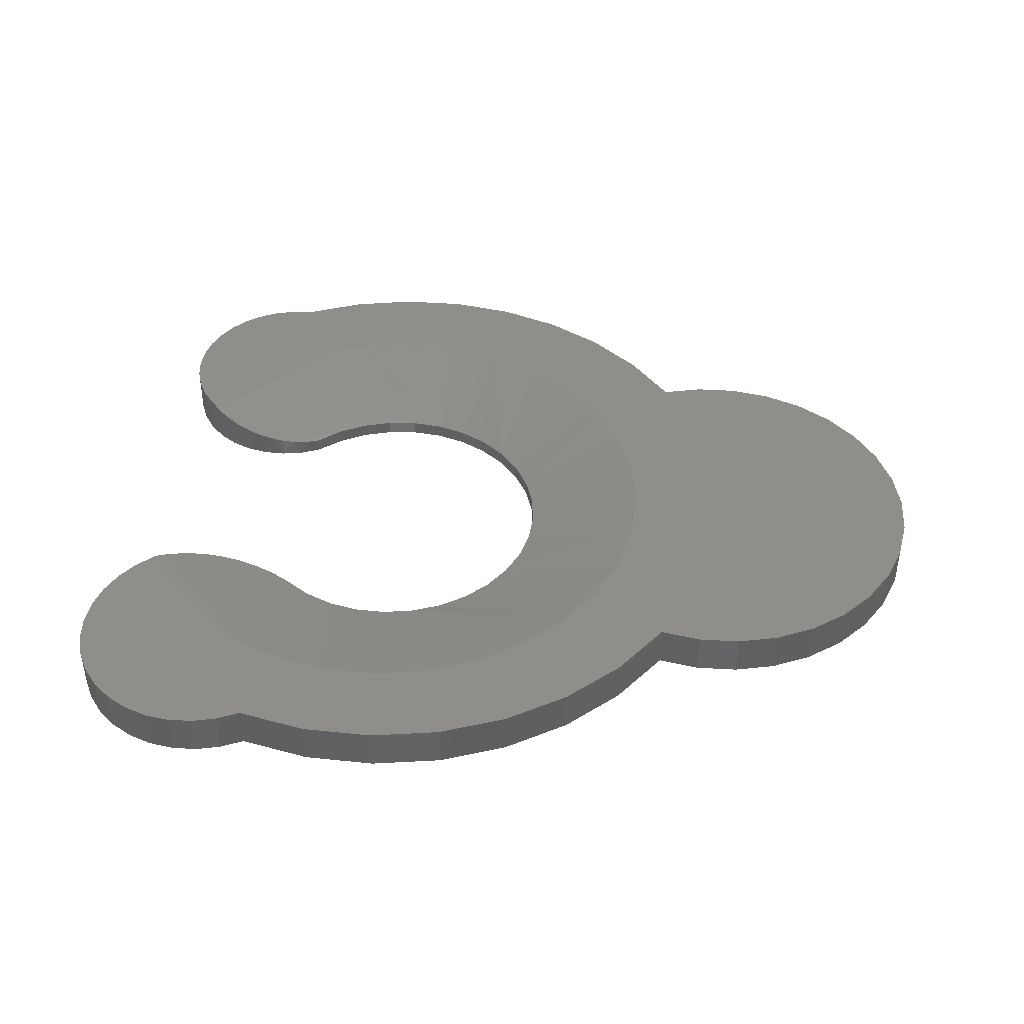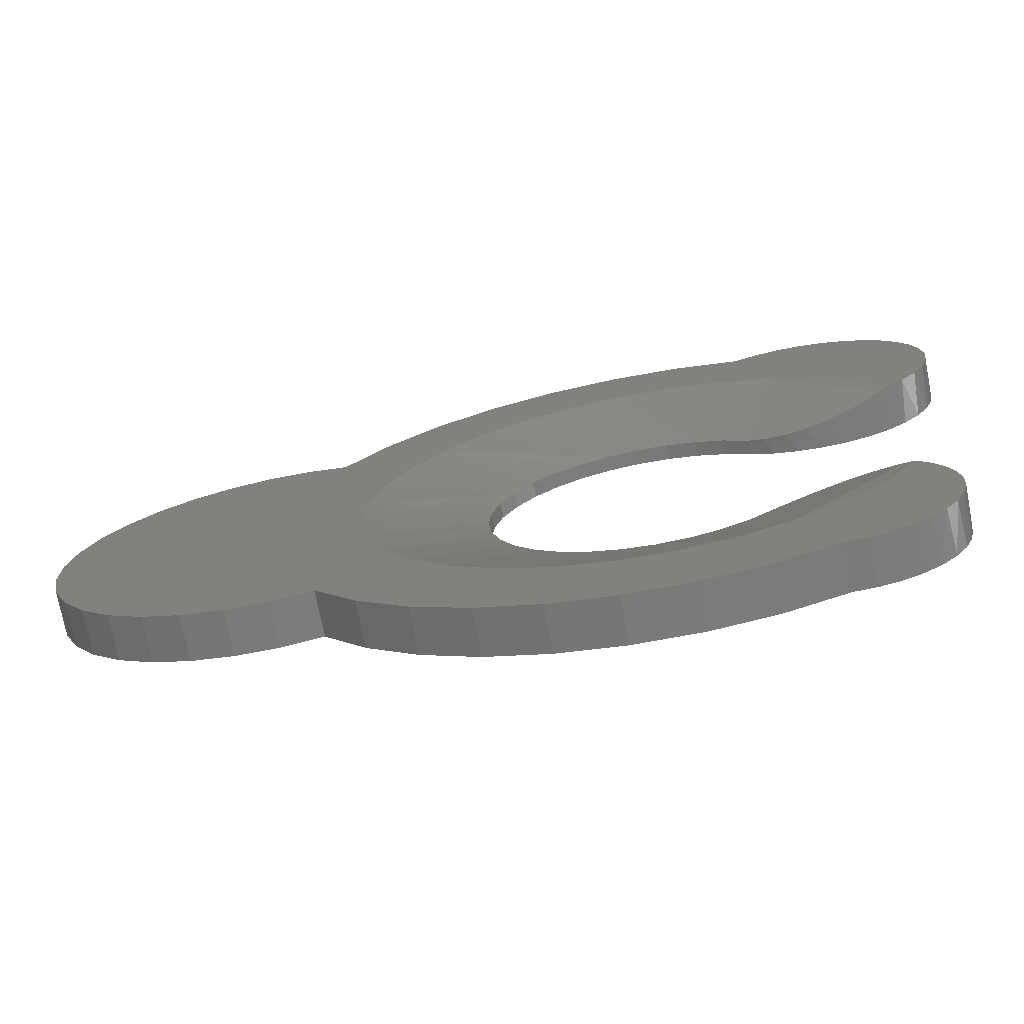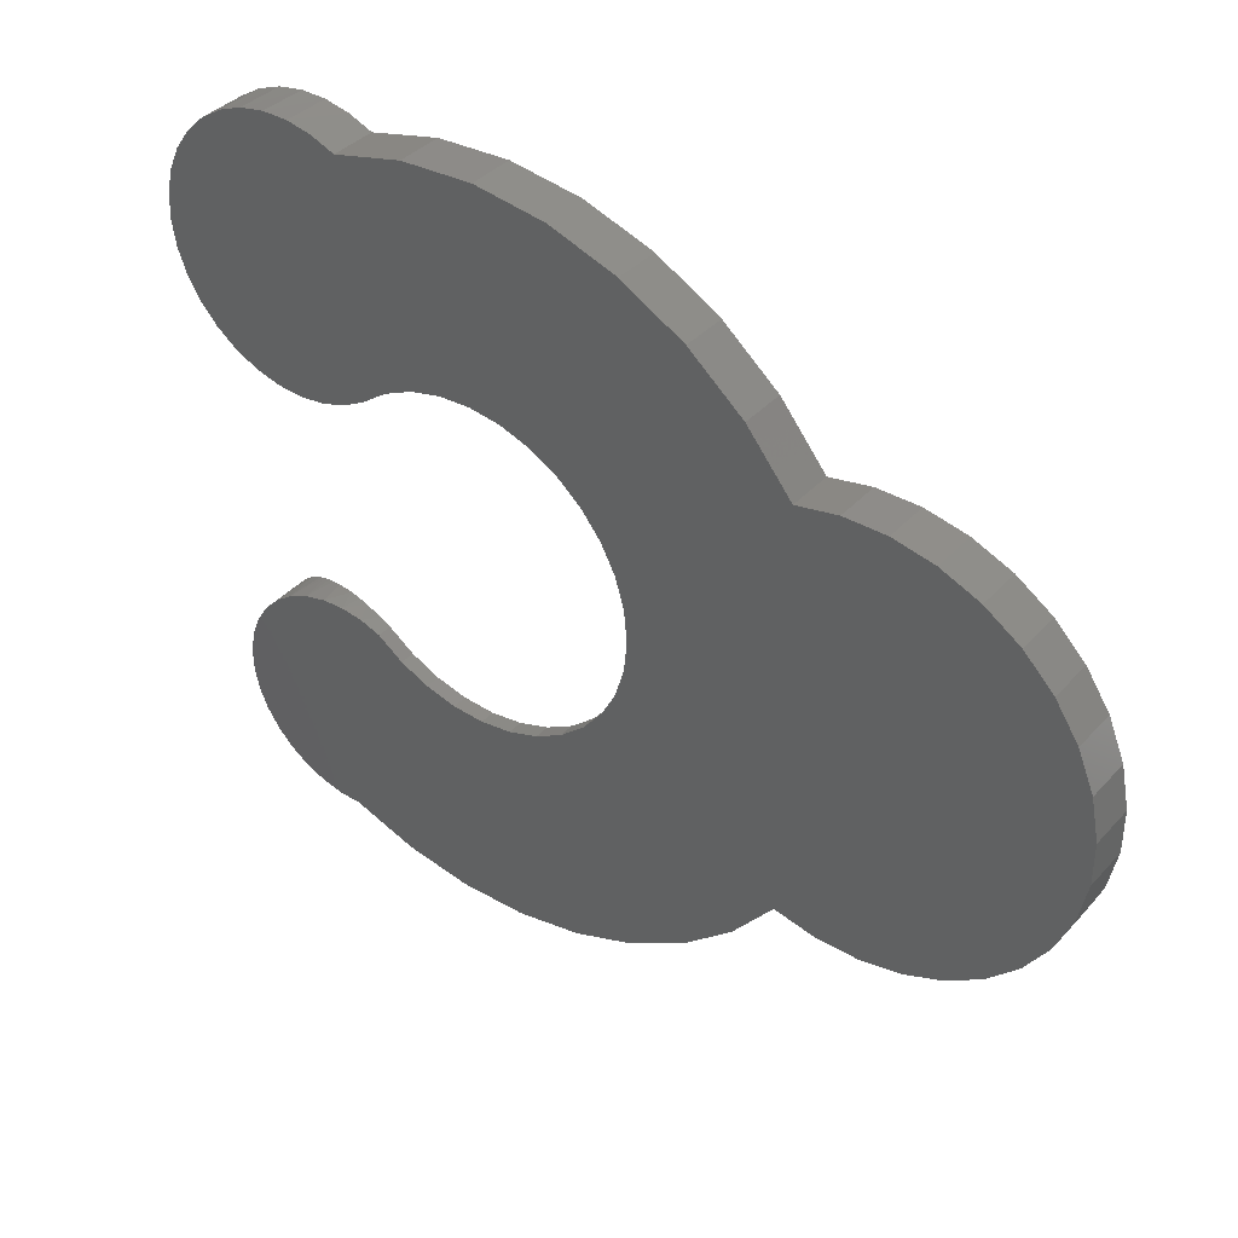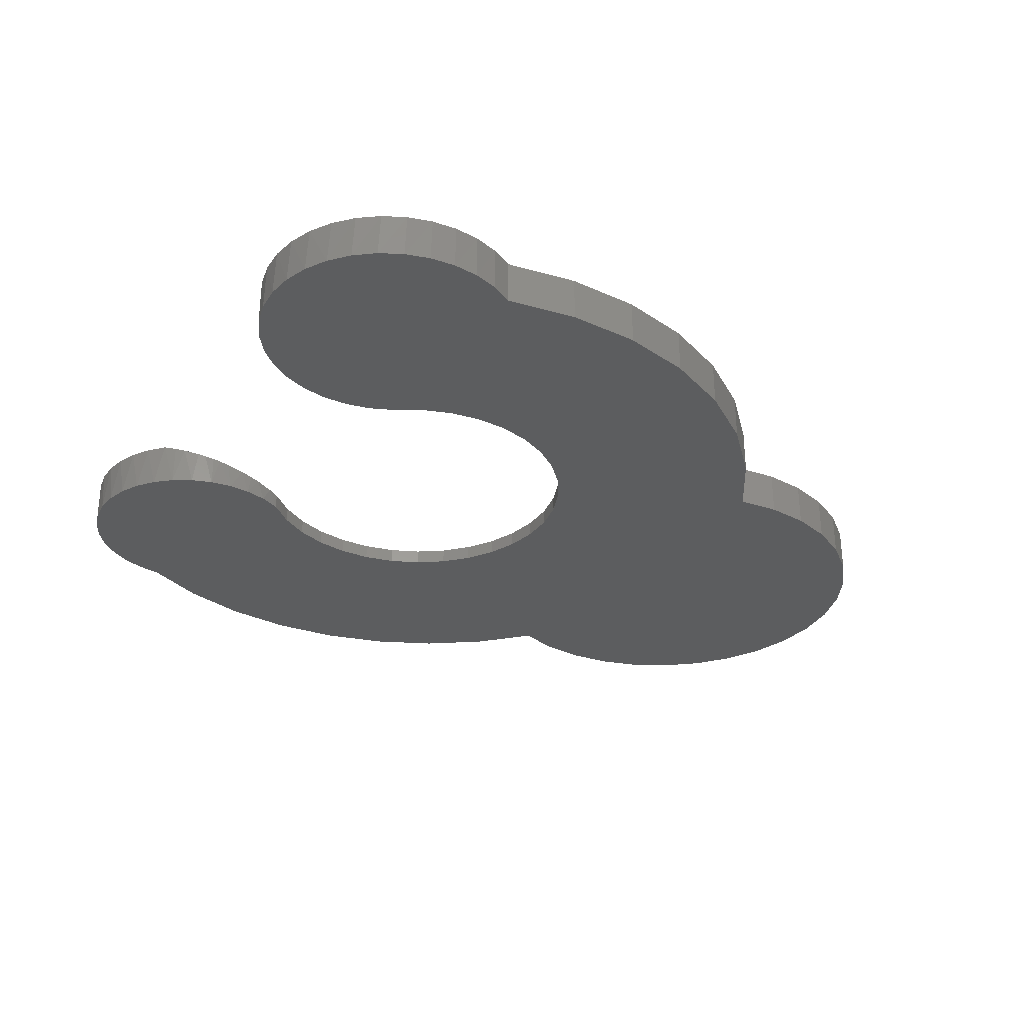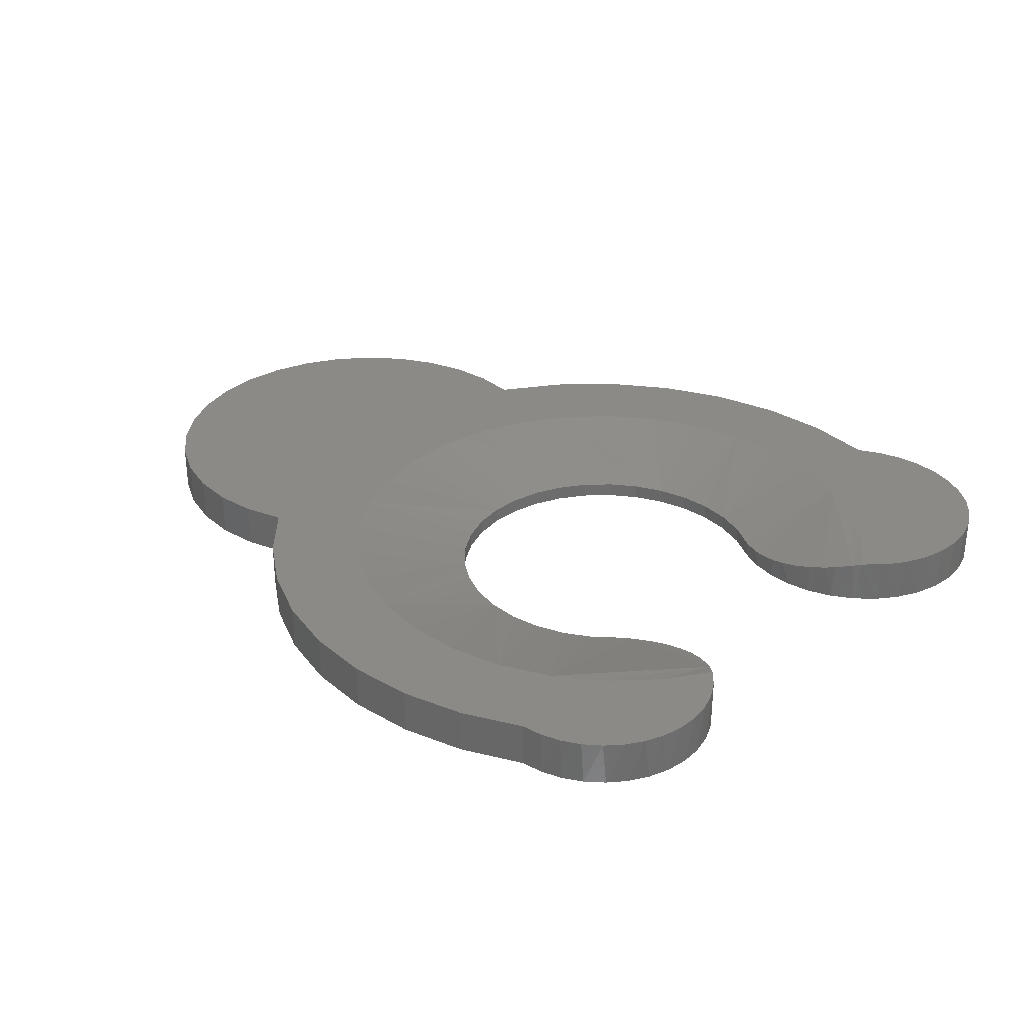
<metadata>
{"format":"stl","ext":"stl","renderer":"f3d","projection":"perspective","resolution":1024,"background":"white","views":[{"elev":42.9,"azim":-176.1,"up":"+Z"},{"elev":-73.2,"azim":10.9,"up":"+Y"},{"elev":38.1,"azim":-143.0,"up":"+Y"},{"elev":-31.1,"azim":143.8,"up":"+Z"},{"elev":30.8,"azim":38.8,"up":"+Z"}]}
</metadata>
<code>
# stl→obj: 235 verts, 466 faces
v -0.3116 -0.07879 0.02344
v -0.3292 -0.1017 0.02344
v -0.3051 -0.08749 0.02344
v -0.3002 -0.09723 0.02344
v -0.2972 -0.1077 0.02344
v -0.3509 -0.1207 0.02344
v -0.2962 -0.1185 0.02344
v -0.2971 -0.1294 0.02344
v -0.3759 -0.1351 0.02344
v -0.3 -0.1399 0.02344
v -0.4032 -0.1445 0.02344
v -0.3047 -0.1496 0.02344
v -0.4318 -0.1483 0.02344
v -0.3282 -0.1718 0.02344
v -0.5251 -0.1758 0.02344
v -0.3383 -0.1759 0.02344
v -0.392 -0.1896 0.02344
v -0.4933 -0.188 0.02344
v -0.4598 -0.1945 0.02344
v -0.4257 -0.195 0.02344
v -0.4726 0.1429 0.02344
v -0.4441 0.1471 0.02344
v -0.5501 0.1572 0.02344
v -0.5783 0.1335 0.02344
v -0.4998 0.1332 0.02344
v -0.5246 0.1185 0.02344
v -0.6231 0.109 0.02344
v -0.645 0.109 0.02344
v -0.6665 0.1048 0.02344
v -0.5566 -0.08743 0.02344
v -0.705 -0.0888 0.02344
v -0.6868 -0.101 0.02344
v -0.5374 -0.109 0.02344
v -0.5144 -0.1265 0.02344
v -0.5801 -0.1359 0.02344
v -0.4885 -0.1391 0.02344
v -0.3359 0.1883 0.02344
v -0.3489 0.1882 0.02344
v -0.3616 0.1856 0.02344
v -0.3231 0.1859 0.02344
v -0.4094 0.1898 0.02344
v -0.4463 0.1919 0.02344
v -0.4829 0.187 0.02344
v -0.3001 0.1743 0.02344
v -0.5179 0.1753 0.02344
v -0.2906 0.1655 0.02344
v -0.2829 0.155 0.02344
v -0.4152 0.1456 0.02344
v -0.2774 0.1433 0.02344
v -0.3872 0.1386 0.02344
v -0.279 0.09259 0.02344
v -0.275 0.1049 0.02344
v -0.3379 0.1091 0.02344
v -0.3598 -0.1785 0.02344
v -0.3489 -0.1782 0.02344
v -0.6016 -0.1094 0.02344
v -0.6665 -0.1094 0.02344
v -0.645 -0.1137 0.02344
v -0.6231 -0.1137 0.02344
v -0.6016 0.1048 0.02344
v -0.6868 0.09638 0.02344
v -0.5461 0.09917 0.02344
v -0.3736 0.1808 0.02344
v -0.311 0.1812 0.02344
v -0.5544 -0.1583 0.02344
v -0.3191 -0.1659 0.02344
v -0.3111 -0.1584 0.02344
v -0.4606 -0.1465 0.02344
v -0.3185 0.08776 0.02344
v -0.3036 0.06305 0.02344
v -0.2936 0.07127 0.02344
v -0.2853 0.08124 0.02344
v -0.5634 0.07607 0.02344
v -0.705 0.08419 0.02344
v -0.7205 0.06868 0.02344
v -0.5759 0.05006 0.02344
v -0.7327 0.05044 0.02344
v -0.5831 0.02211 0.02344
v -0.7411 0.03018 0.02344
v -0.5847 -0.006706 0.02344
v -0.7454 0.008665 0.02344
v -0.7454 -0.01327 0.02344
v -0.5807 -0.03528 0.02344
v -0.7411 -0.03478 0.02344
v -0.5712 -0.06254 0.02344
v -0.7327 -0.05505 0.02344
v -0.7205 -0.07329 0.02344
v -0.2741 0.1307 0.02344
v -0.3611 0.1263 0.02344
v -0.2733 0.1178 0.02344
v -0.3805 0.06332 0.007812
v -0.369 0.05699 0
v -0.3729 0.05881 0.00834
v -0.3805 0.06332 0
v -0.2822 0.1539 0
v -0.2769 0.1419 0
v -0.2739 0.1291 0
v -0.2734 0.1159 0
v -0.2754 0.103 0
v -0.2799 0.0906 0
v -0.2866 0.07932 0
v -0.2954 0.06954 0
v -0.3059 0.0616 0
v -0.3076 0.06059 0.02228
v -0.3171 0.05603 0.01965
v -0.3177 0.05581 0
v -0.3228 0.0541 0.01815
v -0.3303 0.05237 0
v -0.3314 0.0522 0.016
v -0.3399 0.05142 0.01402
v -0.3434 0.05141 0
v -0.3492 0.05179 0.01204
v -0.3556 0.05278 0.01083
v -0.3565 0.05297 0
v -0.3608 0.05407 0.009927
v -0.3685 0.05679 0.008823
v -0.3736 0.1808 0
v -0.3614 0.1857 0
v -0.3485 0.1882 0
v -0.3354 0.1882 0
v -0.3225 0.1858 0
v -0.3103 0.1809 0
v -0.2993 0.1737 0
v -0.2898 0.1646 0
v -0.5223 -0.0005757 0
v -0.5208 -0.01679 0.007812
v -0.5208 -0.01679 0
v -0.5161 -0.03241 0.007812
v -0.5161 -0.03241 0
v -0.5087 -0.04687 0.007812
v -0.5087 -0.04687 0
v -0.4985 -0.05964 0.007812
v -0.4985 -0.05964 0
v -0.4862 -0.07026 0.007812
v -0.4862 -0.07026 0
v -0.4721 -0.07834 0.007812
v -0.4721 -0.07834 0
v -0.4566 -0.08358 0.007812
v -0.4566 -0.08358 0
v -0.4405 -0.0858 0.007812
v -0.4405 -0.0858 0
v -0.4242 -0.08491 0.007812
v -0.4242 -0.08491 0
v -0.4084 -0.08094 0.007812
v -0.4084 -0.08094 0
v -0.3937 -0.07405 0.007812
v -0.3937 -0.07405 0
v -0.3805 -0.06447 0.007812
v -0.3805 -0.06447 0
v -0.5223 -0.0005757 0.007812
v -0.5208 0.01564 0
v -0.5208 0.01564 0.007812
v -0.5161 0.03126 0
v -0.5161 0.03126 0.007812
v -0.5087 0.04572 0
v -0.5087 0.04572 0.007812
v -0.4985 0.05849 0
v -0.4985 0.05849 0.007812
v -0.4862 0.06911 0
v -0.4862 0.06911 0.007812
v -0.4721 0.07719 0
v -0.4721 0.07719 0.007812
v -0.4566 0.08243 0
v -0.4566 0.08243 0.007812
v -0.4405 0.08465 0
v -0.4405 0.08465 0.007812
v -0.4242 0.08376 0
v -0.4242 0.08376 0.007812
v -0.4084 0.07979 0
v -0.4084 0.07979 0.007812
v -0.3937 0.0729 0
v -0.3937 0.0729 0.007812
v -0.3744 -0.06209 0.008439
v -0.3697 -0.06078 0
v -0.3649 -0.05984 0.009819
v -0.3584 -0.05921 0
v -0.3599 -0.05929 0.01072
v -0.3537 -0.05919 0.01195
v -0.3471 -0.05981 0
v -0.3446 -0.06022 0.01398
v -0.3395 -0.06143 0.01521
v -0.336 -0.06256 0
v -0.336 -0.06256 0.01612
v -0.3314 -0.06441 0.01734
v -0.3257 -0.06737 0
v -0.3278 -0.06616 0.01834
v -0.3207 -0.07059 0.02042
v -0.3164 -0.07405 0
v -0.3165 -0.07397 0.02176
v -0.3086 -0.08236 0
v -0.3025 -0.092 0
v -0.2984 -0.1026 0
v -0.2964 -0.1138 0
v -0.2965 -0.1252 0
v -0.2988 -0.1364 0
v -0.3032 -0.1469 0
v -0.3095 -0.1564 0
v -0.3174 -0.1646 0
v -0.3268 -0.171 0
v -0.3373 -0.1756 0
v -0.3484 -0.1781 0
v -0.3598 -0.1785 0
v -0.4829 0.187 0
v -0.4463 0.1919 0
v -0.4094 0.1898 0
v -0.5501 0.1572 0
v -0.5179 0.1753 0
v -0.5783 0.1335 0
v -0.6868 0.09638 0
v -0.6665 0.1048 0
v -0.7205 0.06868 0
v -0.7454 -0.01327 0
v -0.7205 -0.07329 0
v -0.705 -0.0888 0
v -0.6665 -0.1094 0
v -0.6868 -0.101 0
v -0.392 -0.1896 0
v -0.4933 -0.188 0
v -0.4598 -0.1945 0
v -0.4257 -0.195 0
v -0.645 0.109 0
v -0.6231 0.109 0
v -0.6016 -0.1094 0
v -0.6231 -0.1137 0
v -0.645 -0.1137 0
v -0.5801 -0.1359 0
v -0.6016 0.1048 0
v -0.705 0.08419 0
v -0.5544 -0.1583 0
v -0.5251 -0.1758 0
v -0.7327 0.05044 0
v -0.7411 0.03018 0
v -0.7454 0.008665 0
v -0.7327 -0.05505 0
v -0.7411 -0.03478 0
f 1 2 3
f 2 4 3
f 5 4 2
f 2 6 5
f 6 7 5
f 8 7 6
f 6 9 8
f 10 8 9
f 9 11 10
f 12 10 11
f 12 11 13
f 14 15 16
f 17 18 19
f 17 19 20
f 21 22 23
f 23 24 21
f 21 24 25
f 26 25 24
f 27 28 29
f 30 31 32
f 30 32 33
f 34 35 36
f 37 38 39
f 37 39 40
f 41 42 43
f 44 45 23
f 46 44 23
f 46 23 47
f 47 23 22
f 47 22 48
f 47 48 49
f 49 48 50
f 51 52 53
f 54 55 16
f 54 16 15
f 54 15 18
f 54 18 17
f 56 35 34
f 56 34 33
f 56 33 32
f 56 32 57
f 56 57 58
f 56 58 59
f 60 27 29
f 60 29 61
f 60 61 62
f 60 62 26
f 60 26 24
f 63 41 43
f 63 43 45
f 63 45 44
f 63 44 64
f 63 64 40
f 63 40 39
f 65 15 14
f 65 14 66
f 65 66 67
f 65 67 12
f 65 12 13
f 65 13 68
f 65 68 36
f 65 36 35
f 69 70 71
f 69 71 72
f 69 72 51
f 69 51 53
f 62 61 73
f 73 61 74
f 73 74 75
f 73 75 76
f 76 75 77
f 76 77 78
f 78 77 79
f 78 79 80
f 80 79 81
f 80 81 82
f 80 82 83
f 83 82 84
f 83 84 85
f 85 84 86
f 85 86 30
f 30 86 87
f 30 87 31
f 49 50 88
f 88 50 89
f 88 89 90
f 90 89 53
f 90 53 52
f 91 92 93
f 91 94 92
f 95 49 96
f 96 49 88
f 96 88 97
f 97 88 90
f 97 90 98
f 98 90 52
f 98 52 99
f 99 52 51
f 99 51 100
f 100 51 72
f 100 72 101
f 101 72 71
f 101 71 102
f 103 104 105
f 103 105 106
f 106 105 107
f 106 107 108
f 107 109 108
f 108 109 110
f 108 110 111
f 111 110 112
f 111 112 113
f 111 113 114
f 114 113 115
f 114 115 116
f 114 116 92
f 92 116 93
f 70 104 103
f 70 103 102
f 70 102 71
f 117 63 118
f 118 63 39
f 118 39 119
f 119 39 38
f 119 38 120
f 120 38 37
f 120 37 121
f 121 37 40
f 121 40 122
f 122 40 64
f 122 64 123
f 123 64 44
f 123 44 124
f 124 44 46
f 124 46 95
f 95 46 47
f 95 47 49
f 125 126 127
f 127 126 128
f 127 128 129
f 129 128 130
f 129 130 131
f 131 130 132
f 131 132 133
f 133 132 134
f 133 134 135
f 135 134 136
f 135 136 137
f 137 136 138
f 137 138 139
f 139 138 140
f 139 140 141
f 141 140 142
f 141 142 143
f 143 142 144
f 143 144 145
f 145 144 146
f 145 146 147
f 147 146 148
f 147 148 149
f 126 125 150
f 150 125 151
f 150 151 152
f 152 151 153
f 152 153 154
f 154 153 155
f 154 155 156
f 156 155 157
f 156 157 158
f 158 157 159
f 158 159 160
f 160 159 161
f 160 161 162
f 162 161 163
f 162 163 164
f 164 163 165
f 164 165 166
f 166 165 167
f 166 167 168
f 168 167 169
f 168 169 170
f 170 169 171
f 170 171 172
f 172 171 94
f 172 94 91
f 149 173 174
f 149 148 173
f 174 173 175
f 176 174 175
f 176 175 177
f 176 177 178
f 176 178 179
f 178 180 179
f 179 180 181
f 182 179 181
f 182 181 183
f 182 183 184
f 185 182 184
f 185 184 186
f 185 186 187
f 185 187 188
f 188 187 189
f 190 3 191
f 191 3 4
f 191 4 192
f 4 5 192
f 193 192 5
f 5 7 193
f 194 193 7
f 7 8 194
f 195 194 8
f 8 10 195
f 196 195 10
f 10 12 196
f 197 196 12
f 12 67 197
f 198 197 67
f 67 66 198
f 199 198 66
f 66 14 199
f 200 199 14
f 14 16 200
f 201 200 16
f 1 3 190
f 1 190 188
f 1 188 189
f 54 202 55
f 55 202 201
f 55 201 16
f 48 22 170
f 170 50 48
f 172 50 170
f 25 26 164
f 22 166 168
f 168 170 22
f 76 78 156
f 73 76 156
f 83 85 150
f 78 152 154
f 154 156 78
f 34 36 132
f 126 85 128
f 126 150 85
f 13 11 138
f 68 13 138
f 138 36 68
f 136 36 138
f 36 136 134
f 134 132 36
f 9 173 146
f 144 9 146
f 144 11 9
f 142 11 144
f 11 142 140
f 140 138 11
f 187 186 184
f 146 173 148
f 105 104 107
f 89 50 172
f 89 172 91
f 89 91 93
f 89 93 116
f 89 116 115
f 89 115 113
f 89 113 112
f 89 112 110
f 89 110 109
f 89 109 107
f 89 107 104
f 62 73 156
f 62 156 158
f 62 158 160
f 62 160 162
f 62 162 164
f 62 164 26
f 189 187 184
f 189 184 183
f 189 183 181
f 189 181 180
f 189 180 178
f 189 178 177
f 189 177 175
f 189 175 173
f 189 173 9
f 189 9 6
f 189 6 2
f 189 2 1
f 104 70 69
f 104 69 53
f 104 53 89
f 25 164 21
f 21 164 166
f 21 166 22
f 83 150 80
f 80 150 152
f 80 152 78
f 34 132 33
f 33 132 130
f 33 130 30
f 30 130 128
f 30 128 85
f 182 174 176
f 176 179 182
f 188 147 185
f 145 147 188
f 190 145 188
f 143 145 190
f 191 143 190
f 141 143 191
f 118 119 120
f 121 118 120
f 203 204 205
f 206 207 123
f 206 123 124
f 97 208 96
f 99 209 210
f 100 209 99
f 159 211 161
f 127 212 125
f 213 135 137
f 137 214 213
f 214 137 139
f 139 141 214
f 215 216 192
f 217 218 202
f 219 218 217
f 220 219 217
f 210 221 222
f 167 165 100
f 169 167 100
f 101 169 100
f 171 169 101
f 102 171 101
f 106 92 103
f 114 92 106
f 111 114 106
f 108 111 106
f 223 224 225
f 223 225 215
f 223 215 192
f 223 192 193
f 223 193 194
f 223 194 226
f 227 208 97
f 227 97 98
f 227 98 99
f 227 99 210
f 227 210 222
f 117 118 121
f 117 121 122
f 117 122 123
f 117 123 207
f 117 207 203
f 117 203 205
f 94 171 102
f 94 102 103
f 94 103 92
f 149 174 182
f 149 182 185
f 149 185 147
f 228 209 100
f 228 100 165
f 228 165 163
f 228 163 161
f 228 161 211
f 226 194 195
f 226 195 196
f 226 196 197
f 226 197 229
f 229 197 198
f 229 198 199
f 229 199 230
f 230 199 200
f 230 200 201
f 230 201 202
f 230 202 218
f 124 95 206
f 206 95 96
f 206 96 208
f 159 157 211
f 211 157 155
f 211 155 231
f 231 155 153
f 231 153 232
f 232 153 151
f 232 151 233
f 233 151 125
f 233 125 212
f 135 213 133
f 133 213 234
f 133 234 131
f 131 234 235
f 131 235 129
f 129 235 212
f 129 212 127
f 141 191 214
f 214 191 192
f 214 192 216
f 223 56 224
f 224 56 59
f 224 59 225
f 225 59 58
f 225 58 215
f 215 58 57
f 215 57 216
f 216 57 32
f 216 32 214
f 214 32 31
f 214 31 213
f 213 31 87
f 213 87 234
f 234 87 86
f 234 86 235
f 235 86 84
f 235 84 212
f 212 84 82
f 212 82 233
f 233 82 81
f 233 81 232
f 232 81 79
f 232 79 231
f 231 79 77
f 231 77 211
f 211 77 75
f 211 75 228
f 228 75 74
f 228 74 209
f 209 74 61
f 209 61 210
f 210 61 29
f 210 29 221
f 221 29 28
f 221 28 222
f 222 28 27
f 222 27 227
f 227 27 60
f 227 60 208
f 208 60 24
f 208 24 206
f 206 24 23
f 206 23 207
f 207 23 45
f 207 45 203
f 203 45 43
f 203 43 204
f 204 43 42
f 204 42 205
f 205 42 41
f 205 41 117
f 117 41 63
f 202 54 217
f 217 54 17
f 217 17 220
f 220 17 20
f 220 20 219
f 219 20 19
f 219 19 218
f 218 19 18
f 218 18 230
f 230 18 15
f 230 15 229
f 229 15 65
f 229 65 226
f 226 65 35
f 226 35 223
f 223 35 56

</code>
